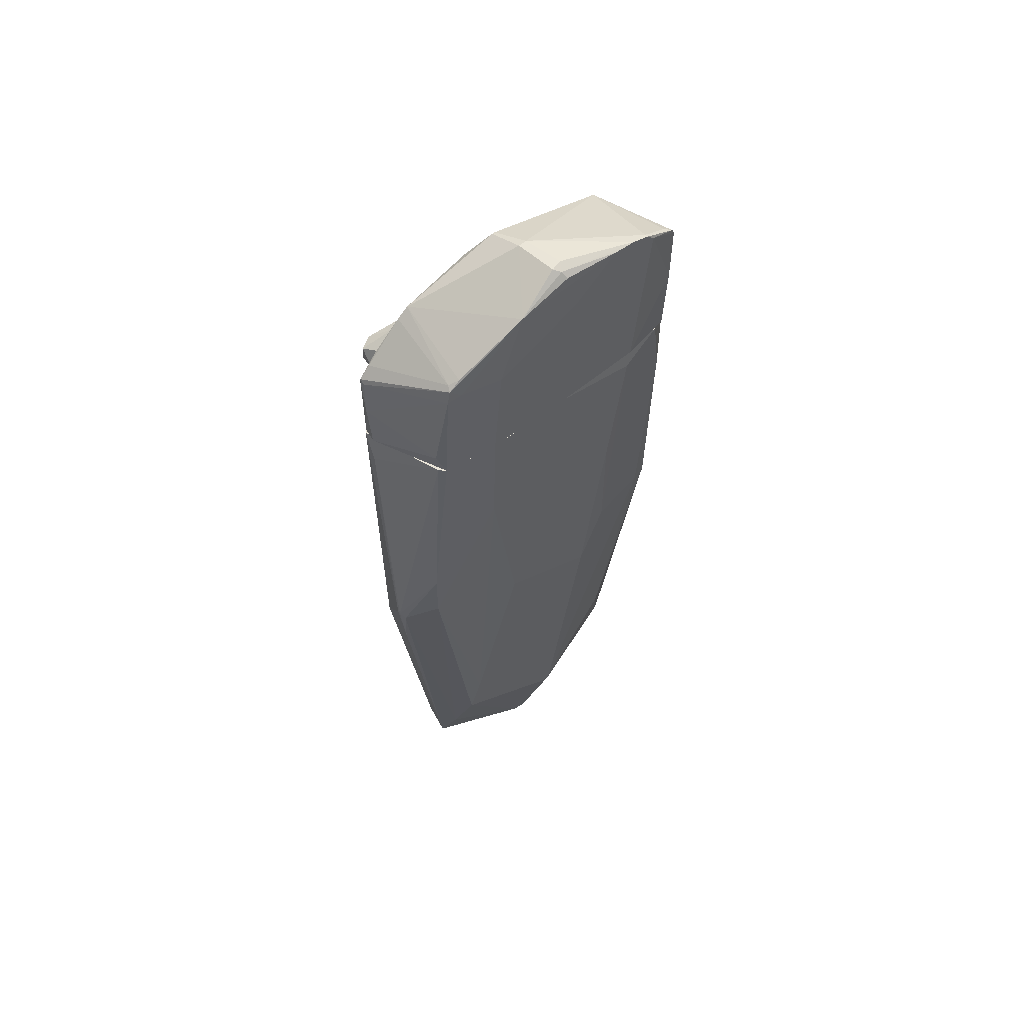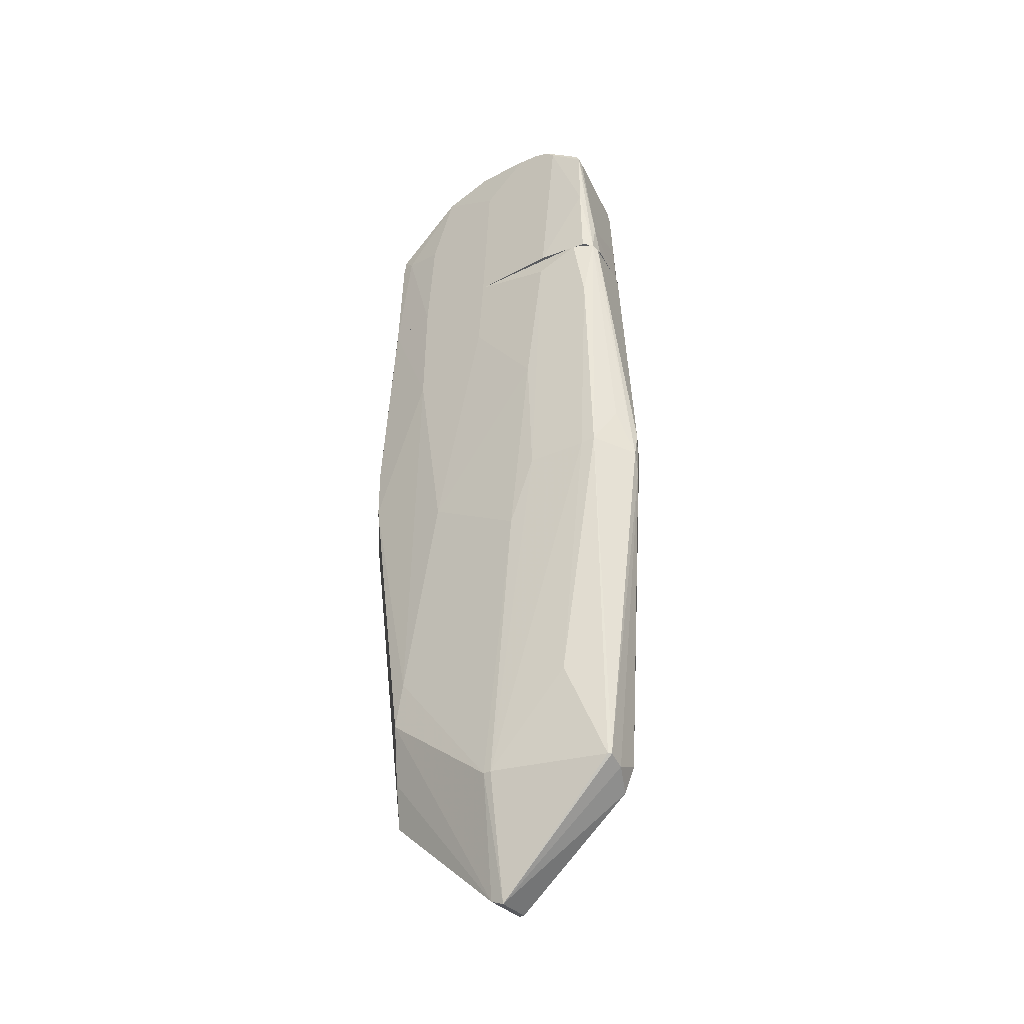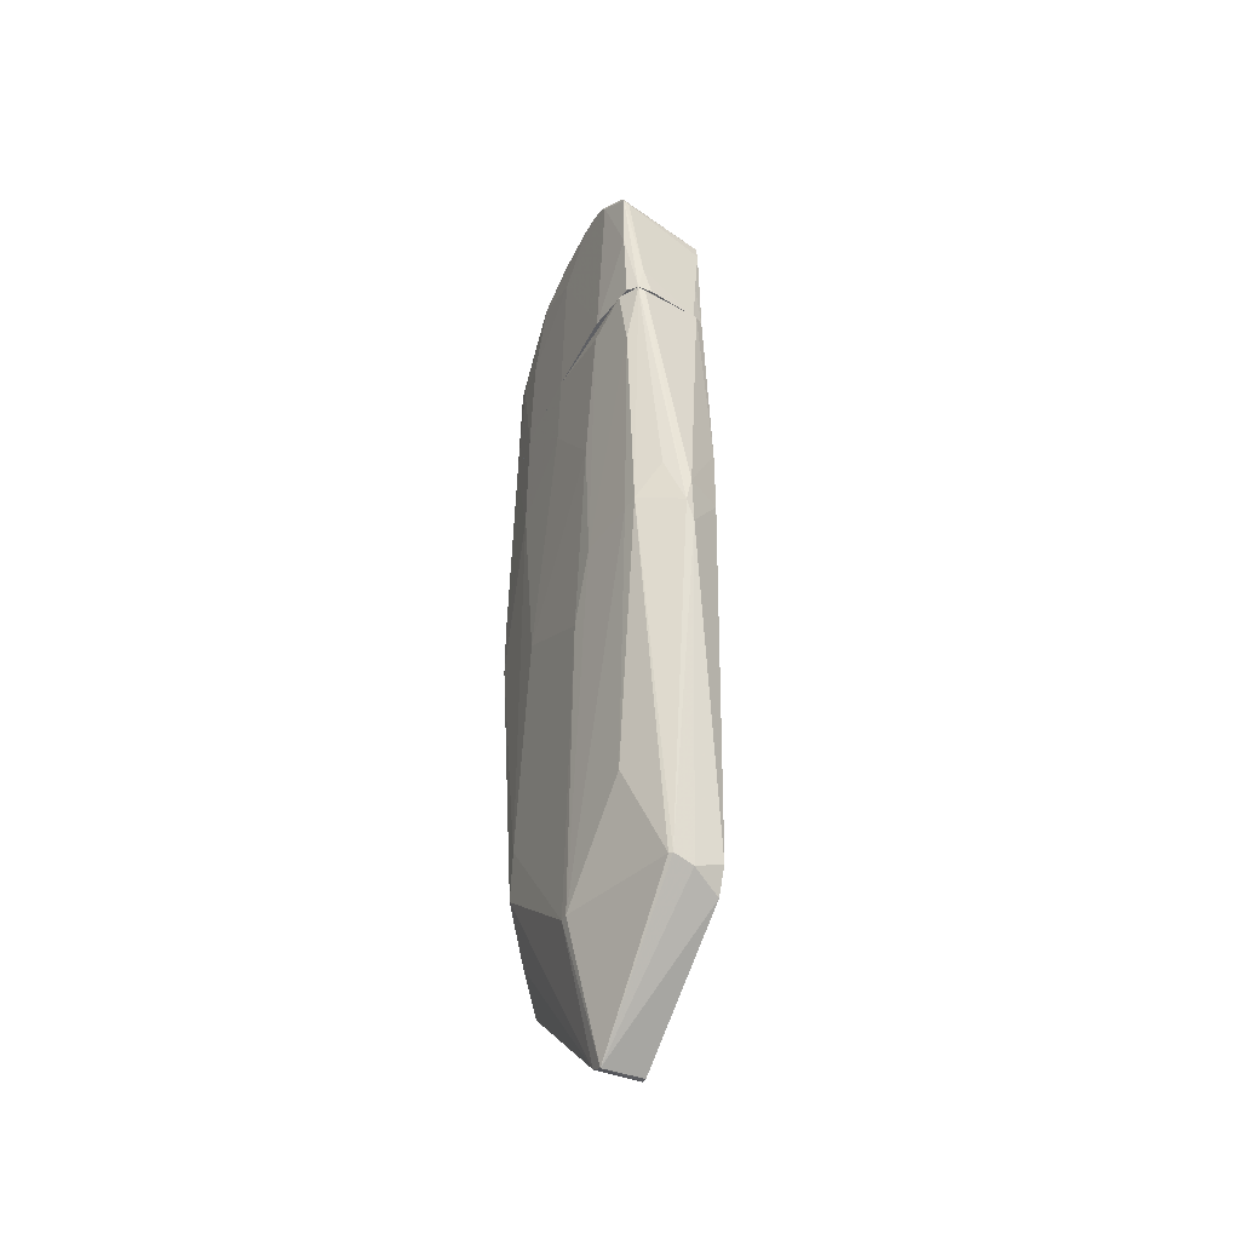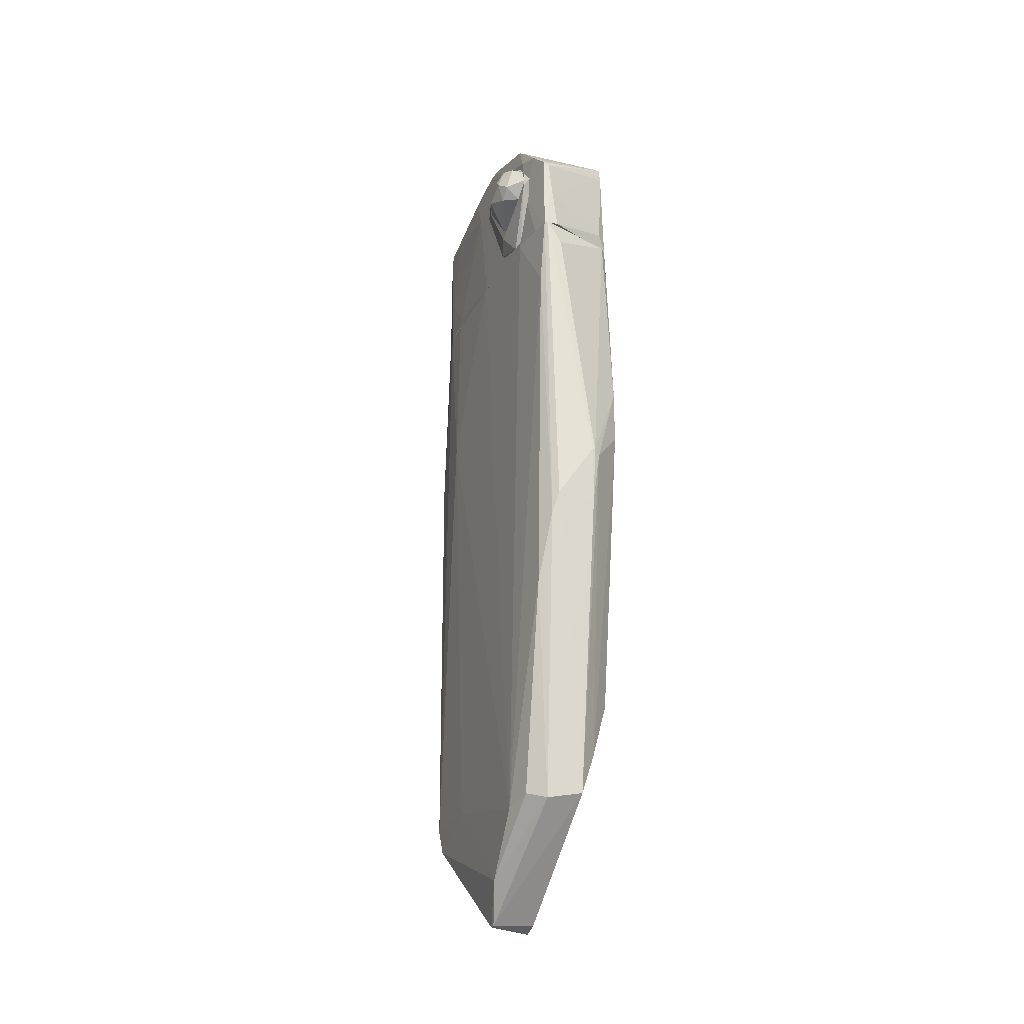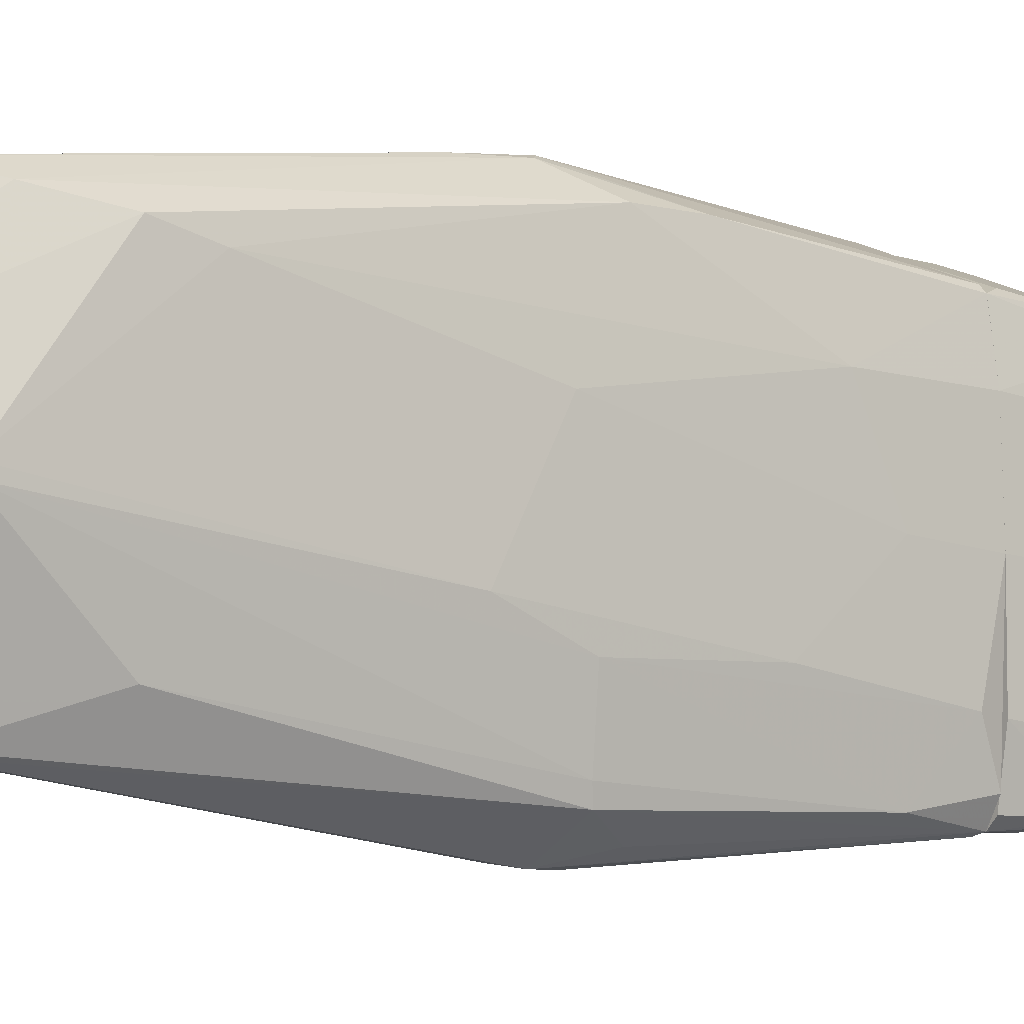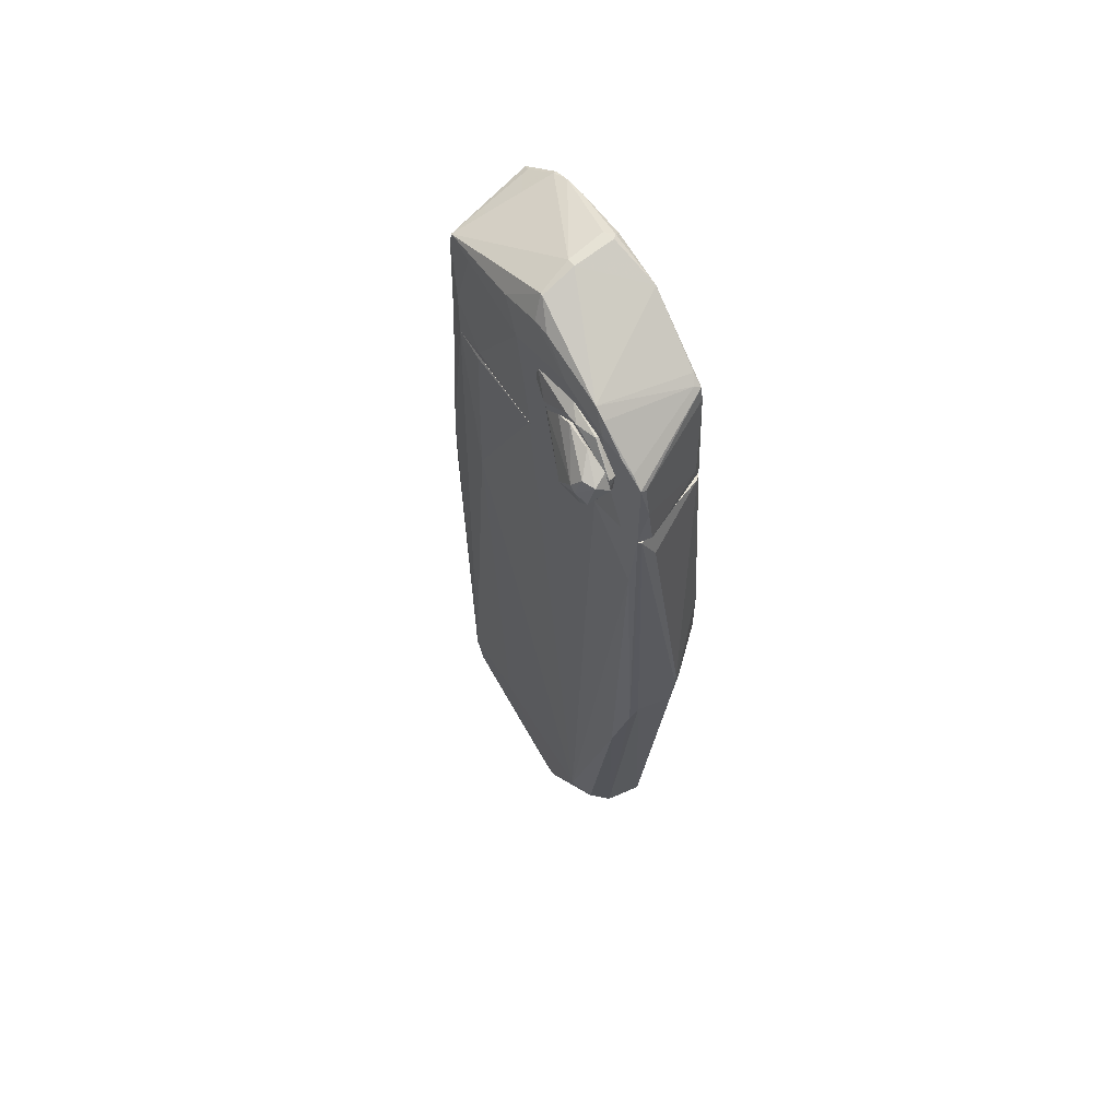
<metadata>
{"format":"obj","ext":"obj","renderer":"f3d","projection":"perspective","resolution":1024,"background":"white","views":[{"elev":57.9,"azim":49.0,"up":"+Y"},{"elev":-34.3,"azim":126.5,"up":"+Y"},{"elev":-40.6,"azim":155.2,"up":"+Y"},{"elev":-25.0,"azim":-23.3,"up":"+Y"},{"elev":-6.2,"azim":50.5,"up":"+Z"},{"elev":59.6,"azim":-34.8,"up":"+Y"}]}
</metadata>
<code>
o convex_0
v 0.2377 0.456 -2.108
v 0.0194 -0.08981 2.33
v -0.01687 -0.08981 2.33
v 0.0194 -6.165 0.001228
v -0.6354 3.512 -1.053
v 0.638 3.549 1.056
v -0.6354 -4.818 -1.454
v -0.599 3.549 2.111
v -0.7082 -4.818 1.093
v 0.4924 -3.435 1.492
v 0.6016 3.548 -1.709
v 0.3833 -3.363 -1.236
v -0.5261 3.549 -1.745
v -0.4171 -4.782 1.638
v 0.638 -0.9628 -0.5808
v 0.5288 3.548 1.747
v -0.01687 -4.563 -1.672
v -0.05314 0.165 -2.255
v 0.4924 -4.563 -0.1442
v 0.0194 -4.708 1.747
v -0.5261 -6.128 0.1466
v -0.5261 -1.036 2.111
v 0.4924 -0.01754 -1.89
v -0.6718 3.549 1.383
v 0.4924 0.3105 2.002
v -0.6718 1.329 -1.054
v 0.3833 3.476 -2
v -0.4897 0.128 -1.999
v -0.6354 -4.491 -1.599
v 0.638 -0.2714 0.7287
v 0.6744 3.295 -1.163
v -0.6354 -1.943 1.893
v -0.3807 3.221 2.184
v 0.0194 -0.1621 -2.255
v -0.6718 -5.619 0.5101
v 0.6744 2.603 0.001228
v -0.6354 2.638 2.038
v -0.6718 3.549 0.07393
v -0.599 3.549 -1.49
v -0.6354 -4.708 1.456
v 0.456 3.549 1.82
v -0.4535 -0.745 2.184
v 0.0194 -6.092 0.183
v -0.6718 -4.454 -0.6535
v 0.6744 1.548 -0.9079
v -0.4171 3.549 -1.818
v 0.0194 -4.563 -1.636
v 0.5288 -0.05367 -1.709
v 0.638 2.13 1.092
v -0.5261 1.037 -1.927
v 0.5288 -2.853 1.347
v 0.456 3.549 -1.963
v -0.08954 -0.4169 -2.218
v 0.4924 1.002 2.002
v 0.4924 -4.563 -0.03467
v -0.5626 3.549 2.147
v 0.6744 3.549 -0.07147
v 0.0194 -0.8173 2.257
v 0.2377 -4.164 1.638
v -0.5261 -6.128 0.07393
v 0.5652 2.676 -1.854
v 0.638 -0.08886 -0.9443
v -0.2714 -4.636 -1.636
v 0.09222 -0.1621 2.293
f 20 59 64
f 8 6 13
f 20 14 21
f 8 13 24
f 14 22 32
f 3 2 33
f 1 23 34
f 23 17 34
f 18 27 34
f 21 14 35
f 22 8 37
f 24 9 37
f 8 24 37
f 9 32 37
f 32 22 37
f 9 24 38
f 24 13 38
f 26 9 38
f 5 26 38
f 26 5 39
f 29 26 39
f 5 38 39
f 38 13 39
f 32 9 40
f 14 32 40
f 9 35 40
f 35 14 40
f 6 8 41
f 16 6 41
f 33 2 41
f 14 20 42
f 22 14 42
f 20 21 43
f 21 4 43
f 9 26 44
f 29 7 44
f 26 29 44
f 7 35 44
f 35 9 44
f 30 15 45
f 36 30 45
f 31 36 45
f 13 6 46
f 27 18 46
f 4 17 47
f 19 4 47
f 12 19 47
f 17 23 47
f 23 12 47
f 19 12 48
f 12 23 48
f 6 16 49
f 36 6 49
f 30 36 49
f 18 28 50
f 28 29 50
f 39 13 50
f 29 39 50
f 13 46 50
f 46 18 50
f 25 10 51
f 49 25 51
f 30 49 51
f 23 1 52
f 1 34 52
f 34 27 52
f 46 6 52
f 27 46 52
f 28 18 53
f 29 28 53
f 34 17 53
f 18 34 53
f 16 41 54
f 41 2 54
f 49 16 54
f 25 49 54
f 4 19 55
f 19 15 55
f 15 30 55
f 43 4 55
f 10 43 55
f 51 10 55
f 30 51 55
f 8 22 56
f 3 33 56
f 41 8 56
f 33 41 56
f 42 3 56
f 22 42 56
f 31 11 57
f 6 36 57
f 36 31 57
f 52 6 57
f 11 52 57
f 2 3 58
f 3 42 58
f 42 20 58
f 10 25 59
f 43 10 59
f 20 43 59
f 7 4 60
f 4 21 60
f 35 7 60
f 21 35 60
f 11 31 61
f 48 23 61
f 52 11 61
f 23 52 61
f 15 19 62
f 45 15 62
f 31 45 62
f 19 48 62
f 61 31 62
f 48 61 62
f 4 7 63
f 17 4 63
f 7 29 63
f 29 53 63
f 53 17 63
f 54 2 64
f 25 54 64
f 2 58 64
f 58 20 64
f 59 25 64
o convex_1
v 0.5652 5.95 -0.03502
v -0.3807 3.55 -1.818
v -0.3078 3.55 -1.818
v -0.4171 3.55 2.148
v -0.6353 5.55 0.1827
v 0.6744 3.55 -0.07124
v 0.6016 5.368 -1.818
v 0.5288 5.077 1.638
v -0.5625 5.187 -1.599
v -0.6353 4.859 1.82
v -0.6718 3.55 0.1103
v 0.5652 3.55 -1.854
v 0.5288 3.55 1.747
v -0.0531 5.95 0.07404
v 0.6743 5.769 -1.09
v 0.6379 5.696 0.6194
v -0.6353 5.296 1.311
v -0.5989 3.55 -1.49
v -0.6353 3.55 1.857
v -0.5989 4.605 2.111
v 0.6744 3.55 -1.199
v -0.6718 4.968 -0.1441
v 0.3833 3.913 -1.963
v -0.4898 5.805 0.07445
v 0.6379 3.55 1.056
v -0.6718 4.968 1.492
v -0.0531 5.95 -0.03502
v 0.6743 5.696 -1.308
v 0.6744 5.332 -0.1803
v 0.4197 3.768 1.82
v 0.6016 5.296 -1.854
v -0.6718 3.55 1.383
v -0.5625 5.004 -1.636
v -0.4898 4.096 2.148
v 0.4561 3.55 -1.963
v -0.5989 3.55 2.111
v 0.6379 4.823 0.947
v -0.5262 3.55 -1.745
v 0.4925 5.987 0.03742
v -0.6353 3.659 -1.017
v 0.5288 4.895 1.675
v 0.6016 4.496 -1.854
v 0.6379 5.696 -1.308
v -0.5989 4.168 -1.49
v 0.5288 5.187 1.492
v 0.6743 5.587 -1.417
v -0.6353 5.405 -0.3984
v 0.5652 4.932 1.492
v -0.6718 4.205 1.638
v 0.5288 5.259 -1.854
v 0.4561 5.987 -0.1079
v 0.6379 5.878 -0.07124
v -0.5262 4.568 2.111
v -0.6718 5.187 0.8013
v -0.5989 5.15 -1.199
v -0.5989 4.75 1.966
v -0.4534 4.205 -1.745
v -0.6353 5.55 0.4012
v -0.6353 5.187 1.456
v 0.6743 5.805 -0.7993
v 0.2741 3.55 -1.964
v 0.5652 5.441 -1.708
v -0.4898 5.805 0.1103
v 0.4561 5.114 1.602
f 123 120 128
f 66 67 68
f 68 67 70
f 66 68 75
f 80 78 81
f 66 75 82
f 75 68 83
f 70 67 85
f 67 76 85
f 68 70 89
f 77 68 89
f 86 75 90
f 73 88 91
f 88 78 91
f 70 85 93
f 89 70 93
f 92 79 93
f 68 77 94
f 75 83 96
f 90 75 96
f 68 94 98
f 76 67 99
f 87 95 99
f 83 68 100
f 68 98 100
f 98 84 100
f 93 80 101
f 89 93 101
f 66 82 102
f 82 97 102
f 80 65 103
f 78 80 103
f 82 75 104
f 75 86 104
f 94 77 105
f 98 94 105
f 85 76 106
f 76 99 106
f 99 95 106
f 91 79 107
f 73 91 107
f 79 92 107
f 97 82 108
f 73 97 108
f 82 104 108
f 104 86 108
f 72 80 109
f 80 81 109
f 71 92 110
f 93 85 110
f 92 93 110
f 95 71 110
f 85 106 110
f 106 95 110
f 86 69 111
f 69 88 111
f 88 73 111
f 80 72 112
f 77 89 112
f 101 80 112
f 89 101 112
f 72 105 112
f 105 77 112
f 84 74 113
f 74 90 113
f 96 83 113
f 90 96 113
f 83 100 113
f 100 84 113
f 73 71 114
f 71 95 114
f 95 87 114
f 97 73 114
f 65 79 115
f 91 78 115
f 79 91 115
f 103 65 115
f 78 103 115
f 65 80 116
f 72 84 117
f 84 98 117
f 105 72 117
f 98 105 117
f 69 86 118
f 90 81 118
f 86 90 118
f 73 108 119
f 108 86 119
f 86 111 119
f 111 73 119
f 74 84 120
f 87 66 121
f 66 102 121
f 102 97 121
f 114 87 121
f 97 114 121
f 88 69 122
f 69 118 122
f 118 81 122
f 90 74 123
f 81 90 123
f 74 120 123
f 79 65 124
f 93 79 124
f 80 93 124
f 65 116 124
f 116 80 124
f 67 66 125
f 66 87 125
f 99 67 125
f 87 99 125
f 71 73 126
f 92 71 126
f 73 107 126
f 107 92 126
f 81 78 127
f 78 88 127
f 88 122 127
f 122 81 127
f 84 72 128
f 72 109 128
f 109 81 128
f 120 84 128
f 81 123 128
o convex_2
v -0.8174 4.786 1.42
v -0.8174 3.95 1.129
v -0.781 3.95 1.129
v -0.8174 4.604 0.6561
v -1.108 4.386 1.602
v -0.781 4.423 1.82
v -1.108 4.241 1.311
v -1.036 4.132 1.602
v -0.781 4.859 1.093
v -1.036 4.604 1.638
v -0.8174 4.168 1.675
v -1.108 4.459 1.529
v -0.9628 4.568 1.784
v -1.036 4.277 1.748
v -0.8174 4.786 0.8745
v -0.781 4.532 0.6561
v -0.781 4.641 1.711
v -0.8174 4.532 0.6561
v -0.8174 4.859 1.093
f 143 140 147
f 133 135 136
f 130 131 136
f 135 130 136
f 134 131 137
f 131 134 139
f 136 131 139
f 132 135 140
f 135 133 140
f 133 138 140
f 138 133 141
f 129 138 141
f 133 136 142
f 139 134 142
f 136 139 142
f 134 141 142
f 141 133 142
f 132 140 143
f 131 130 144
f 137 131 144
f 132 143 144
f 143 137 144
f 137 129 145
f 134 137 145
f 129 141 145
f 141 134 145
f 130 135 146
f 135 132 146
f 144 130 146
f 132 144 146
f 129 137 147
f 138 129 147
f 140 138 147
f 137 143 147
o convex_3
v -0.6718 5.005 0.9473
v -0.7082 3.55 1.311
v -0.7809 3.877 1.02
v -0.7809 4.568 1.784
v -0.7082 4.932 0.3288
v -0.6718 4.532 1.748
v -0.6718 3.695 0.8381
v -0.7809 4.895 0.9837
v -0.7809 4.604 0.5471
v -0.6718 4.713 0.2923
v -0.6718 3.622 1.42
v -0.7809 4.35 1.784
v -0.7082 4.895 1.42
v -0.7082 3.695 0.8381
v -0.7082 4.713 0.2923
v -0.6718 4.241 1.711
v -0.6718 4.895 1.42
v -0.7809 4.895 1.165
f 151 160 165
f 148 153 154
f 150 151 155
f 148 152 155
f 155 152 156
f 150 155 156
f 152 148 157
f 148 154 157
f 149 154 158
f 154 153 158
f 150 149 159
f 151 150 159
f 153 151 159
f 149 158 159
f 149 150 161
f 154 149 161
f 150 156 161
f 157 154 161
f 157 161 162
f 156 152 162
f 152 157 162
f 161 156 162
f 158 153 163
f 153 159 163
f 159 158 163
f 153 148 164
f 151 153 164
f 148 160 164
f 160 151 164
f 155 151 165
f 148 155 165
f 160 148 165

</code>
